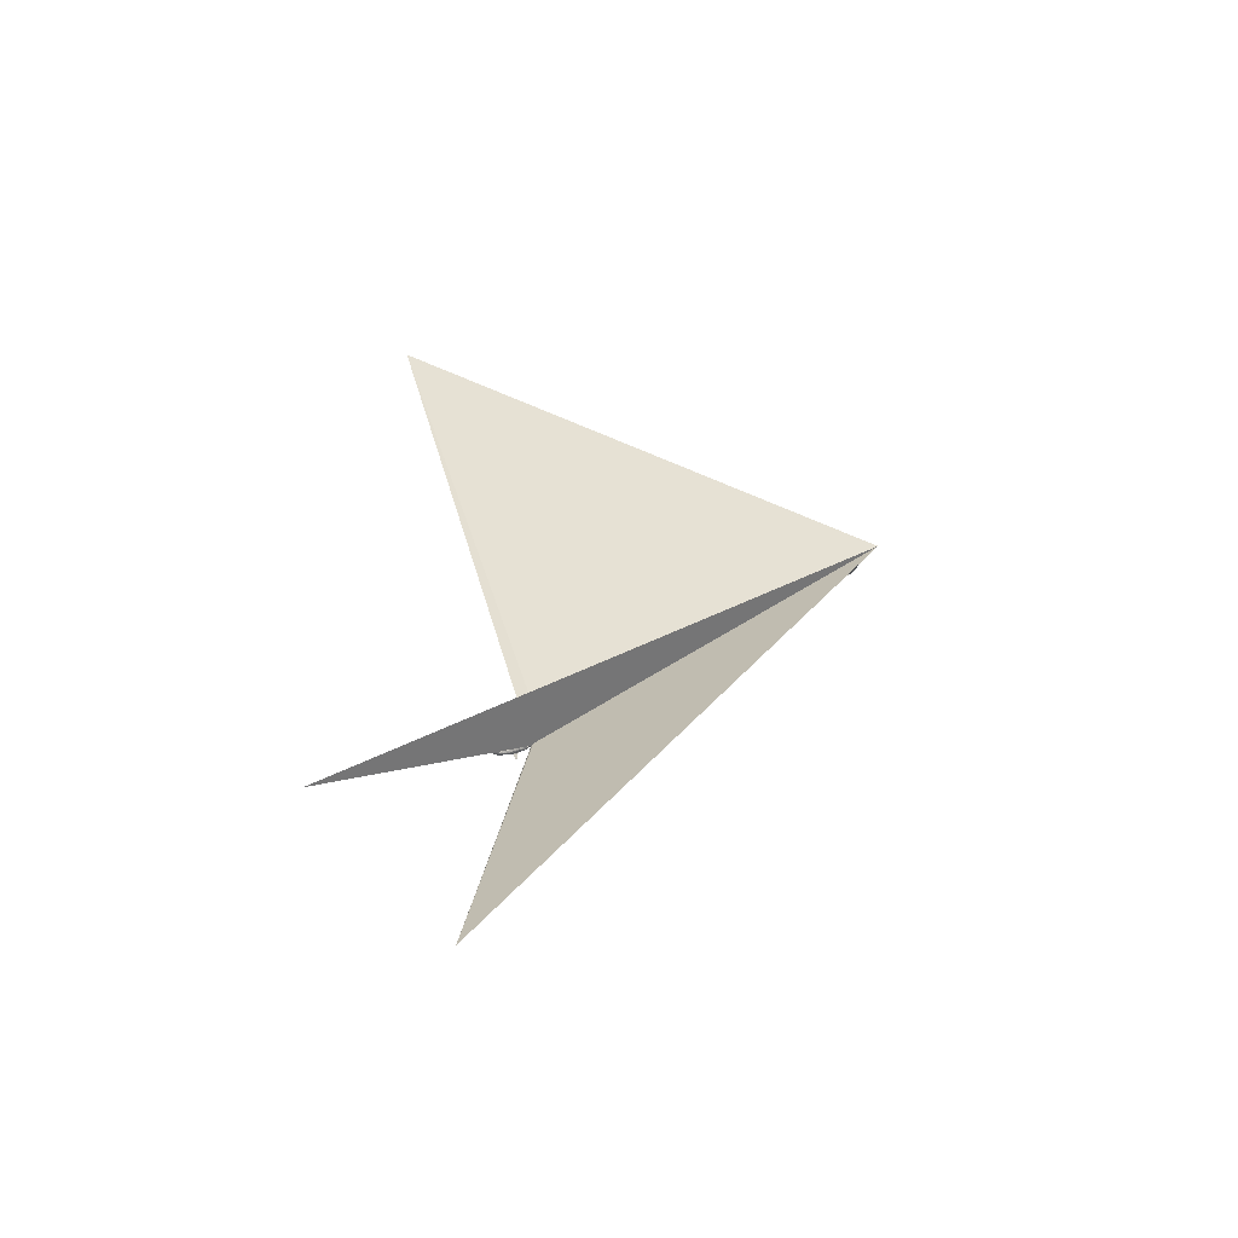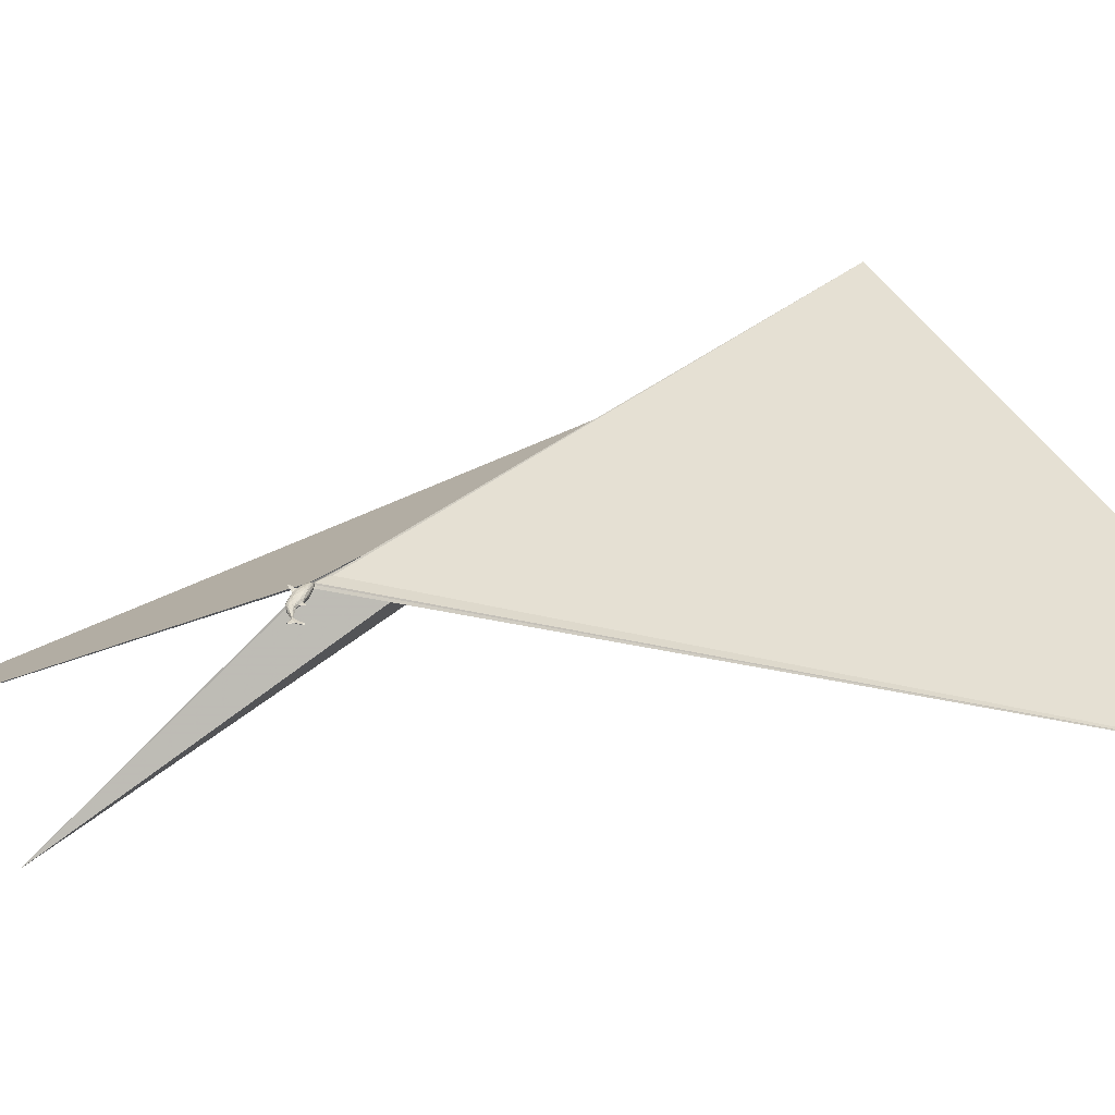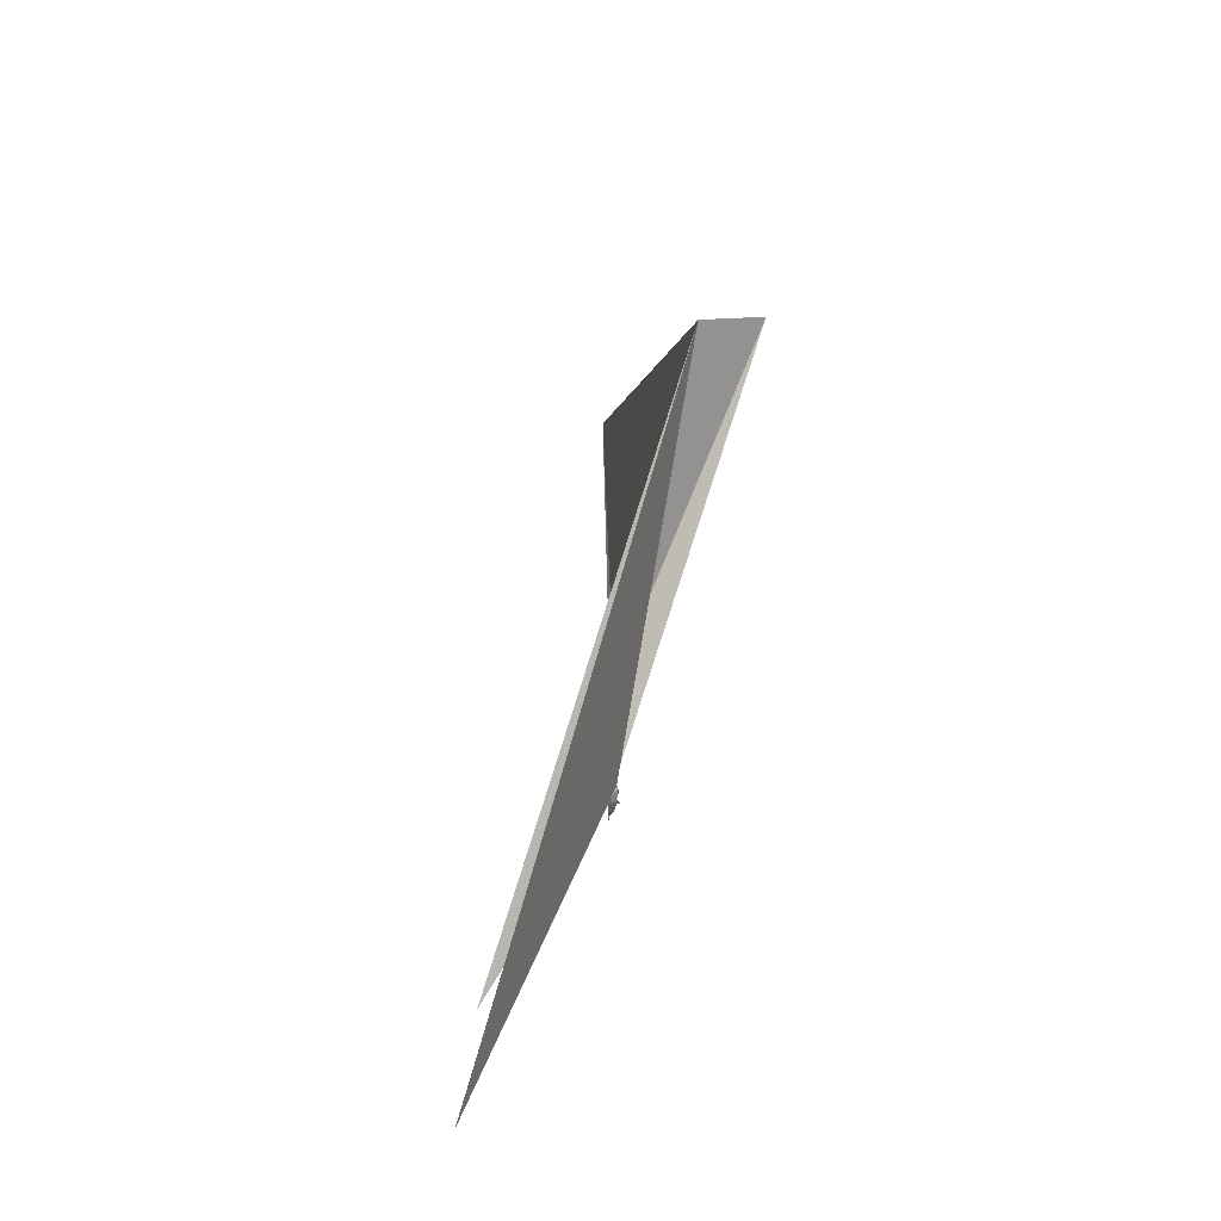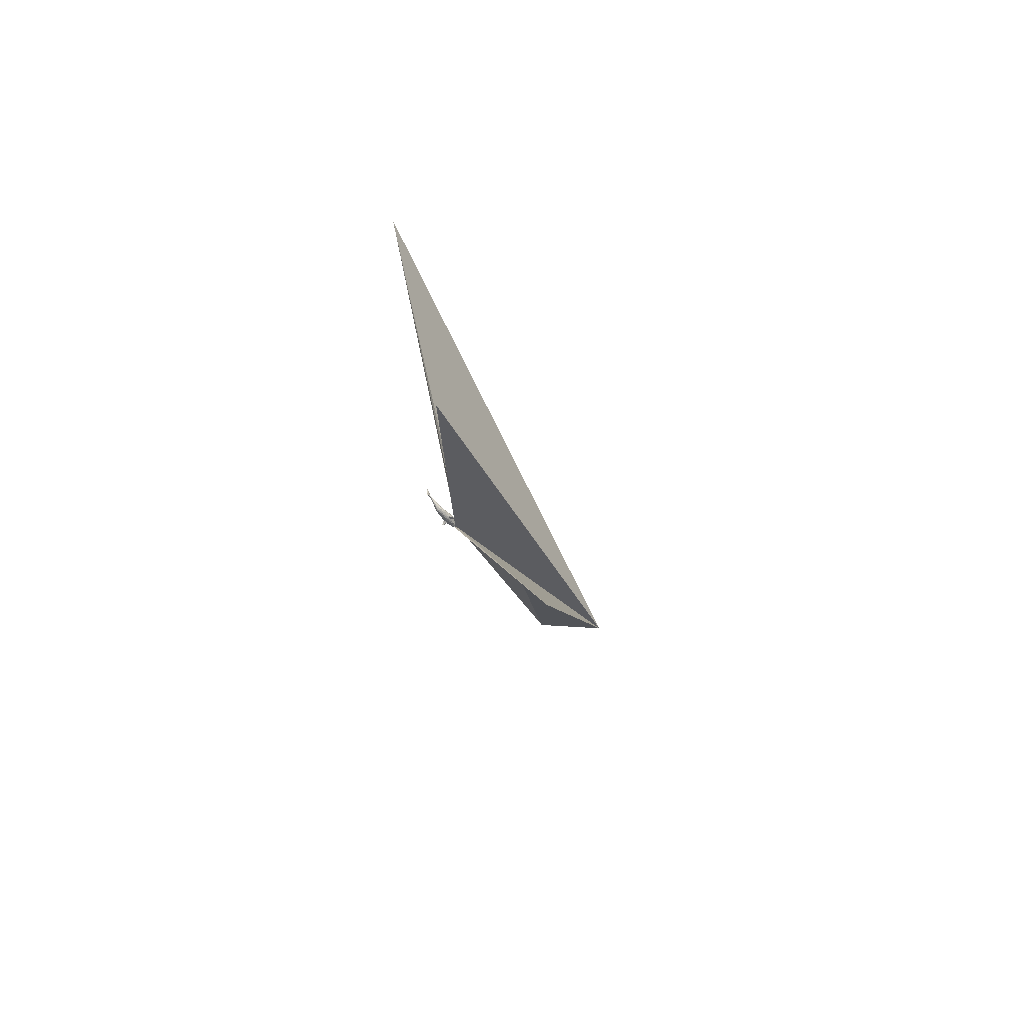
<metadata>
{"format":"obj","ext":"obj","renderer":"f3d","projection":"perspective","resolution":1024,"background":"white","views":[{"elev":-48.9,"azim":-174.5,"up":"+Y"},{"elev":28.4,"azim":97.1,"up":"+Z"},{"elev":-40.8,"azim":-97.0,"up":"+Y"},{"elev":-63.2,"azim":126.2,"up":"+Y"}]}
</metadata>
<code>
v 0.765 -0.01853 -0.008907
v 0.7838 -0.02624 0.008119
v 0.7968 0.02083 0.001085
v 0.7678 -0.05318 -0.001996
v 0.7623 0.05237 0.005233
v 0.7421 0.05869 -0.007482
v 0.7388 0.05597 0.01023
v 0.7711 0.1519 0.01052
v 0.7769 0.1831 -0.004428
v 0.798 0.2534 -0.002463
v 0.7439 0.09458 -0.007233
v 0.7305 0.09302 0.01072
v 0.7062 -0.007282 0.009045
v 0.7816 0.2035 0.01199
v 0.7312 0.2204 -0.004641
v 0.7834 0.2781 -0.002014
v 0.7099 0.1859 0.01038
v 0.6666 0.03847 -0.01266
v 0.6458 0.02121 0.01741
v 0.6912 0.000925 -0.009264
v 0.737 0.2551 0.01143
v 0.6989 0.166 -0.004598
v 0.6642 -0.003156 -1.5e-05
v 0.665 0.1385 0.008845
v 0.6256 0.0572 -0.00584
v 0.6232 0.05453 0.00938
v 0.6006 0.01463 0.02318
v 0.5591 -0.01235 0.02363
v 0.6033 -0.005812 -0.007413
v 0.5615 0.02452 -0.01802
v 0.5996 0.01231 -0.02114
v 0.5407 0.01558 0.02624
v 0.4639 -0.07125 -0.004626
v 0.4972 -0.005386 -0.03766
v 0.5604 0.03334 0.002104
v 0.4867 0.01735 -0.02009
v 0.483 -0.0374 0.03777
v 0.4323 -0.03408 -0.05058
v 0.4477 0.02366 0.005893
v 0.4559 -0.0536 -0.03643
v 0.4164 -0.06099 0.04831
v 0.4598 0.001497 0.03739
v 0.4045 7e-05 -0.04064
v 0.3989 -0.1017 -0.02051
v 0.3971 -0.09744 0.02453
v 0.3598 -0.05364 0.06338
v 0.3889 0.001048 0.03788
v 0.3634 -0.08744 -0.06291
v 0.3103 -0.1399 -0.03786
v 0.3347 -0.1037 0.05854
v 0.3829 0.02354 -0.001664
v 0.3377 -0.04346 -0.06711
v 0.3249 0.01077 0.02107
v 0.2931 -0.02353 0.05829
v 0.2541 -0.05714 0.07724
v 0.2586 -0.1587 0.04512
v 0.2987 0.002535 -0.03596
v 0.3194 -0.1462 0.01089
v 0.2344 -0.1595 -0.06201
v 0.3002 -0.02164 -0.05964
v 0.2788 -0.09557 -0.08193
v 0.2297 -0.1714 -0.006952
v 0.2397 -0.02158 -0.06643
v 0.2823 0.01534 -0.004254
v 0.2682 -0.005496 0.04457
v 0.2779 -0.1027 0.07639
v 0.1727 -0.1745 -0.03417
v 0.2099 -0.1592 0.05828
v 0.1415 -0.1596 -0.06372
v 0.1799 0.007354 -0.04955
v 0.1989 0.02666 0.001963
v 0.1737 0.01523 0.03567
v 0.1799 -0.06728 -0.09564
v 0.1496 -0.002031 0.06449
v 0.1725 -0.1786 0.01678
v 0.1695 0.02934 -0.01256
v 0.0822 -0.1761 -0.02824
v 0.09061 -0.1743 0.02368
v 0.1454 -0.06152 0.09641
v 0.1592 -0.1303 -0.08819
v 0.1553 -0.04214 -0.09148
v 0.1466 -0.148 0.07176
v 0.1394 -0.11 0.09136
v 0.08259 -0.06427 -0.1091
v 0.1386 0.1618 -0.002707
v 0.1565 0.03875 0.003238
v 0.1378 0.05305 0.003885
v 0.05288 -0.1392 -0.08335
v 0.1158 0.06219 -0.006897
v 0.0563 -0.1224 0.09095
v 0.1493 0.1396 0.005968
v 0.0371 -0.1606 0.05244
v 0.03225 -0.1751 -0.01395
v 0.1247 0.02307 -0.05562
v 0.08671 -0.02387 0.09415
v 0.0922 0.1564 0.003378
v 0.06083 -0.07175 0.1061
v 0.04031 -0.1088 -0.101
v 0.08501 -0.000976 -0.08663
v 0.07965 0.07868 -0.01006
v 0.1002 0.1331 -0.006554
v 0.06425 0.08486 0.0129
v -8.5e-05 -0.1648 0.02783
v 0.01569 -0.06546 -0.113
v -0.0173 -0.1258 0.0851
v 0.003898 -0.01244 -0.1094
v 0.02955 0.04633 -0.07245
v 0.008429 -0.1432 -0.07443
v -0.0408 -0.1544 -0.04562
v 0.01587 0.09933 -0.003959
v -0.01932 -0.05533 0.1129
v 0.03259 0.09299 -0.01109
v -0.01553 0.00991 0.1034
v 0.06839 0.04356 0.05913
v 0.01716 0.0952 0.0136
v -0.07382 -0.1623 0.004682
v -0.007426 0.08708 -0.04041
v -0.07617 -0.143 0.05479
v -0.04443 0.1018 0.042
v -0.06553 -0.01785 -0.1217
v -0.04572 -0.09961 -0.1035
v -0.1331 -0.1478 -0.0276
v -0.05049 0.1136 0.00327
v -0.01316 0.05253 0.08047
v -0.08109 -0.07104 -0.1138
v -0.0774 -0.06153 0.1149
v -0.08284 -0.1359 -0.06853
v -0.04364 0.04189 -0.09794
v -0.09458 0.01544 0.1183
v -0.1197 -0.1076 -0.09969
v -0.08217 -0.112 0.09277
v -0.1686 -0.1417 0.02116
v -0.1216 -0.1153 0.09046
v -0.1582 -0.09227 0.1062
v -0.1127 0.0546 -0.1106
v -0.1897 -0.2221 0.2043
v -0.1585 -0.1539 -0.1618
v -0.1497 -0.1166 -0.08377
v -0.1646 -0.1757 0.1587
v -0.1502 -0.1302 0.1064
v -0.1901 -0.2079 -0.1966
v -0.1679 -0.01184 0.1251
v -0.0586 0.08394 -0.07544
v -0.1732 -0.1149 0.08395
v -0.1199 0.1086 0.07362
v -0.1816 -0.08038 -0.1172
v -0.1958 -0.2042 -0.2098
v -0.1212 0.09649 -0.08847
v -0.2192 -0.1566 0.1431
v -0.1753 -0.03634 -0.125
v -0.1114 0.07497 0.09854
v -0.2531 -0.1063 -0.03978
v -0.1471 0.01043 -0.1261
v -0.1114 0.1317 0.01806
v -0.2077 -0.1155 0.1392
v -0.1911 -0.1275 -0.1271
v -0.2219 -0.196 -0.1888
v -0.2767 -0.1065 -0.006214
v -0.2411 -0.09208 -0.07728
v -0.2423 -0.1469 0.1544
v -0.2289 -0.07246 0.1146
v -0.2382 -0.1076 -0.1173
v -0.2356 -0.1148 0.1104
v -0.2343 -0.1503 -0.1667
v -0.2318 -0.1978 0.1717
v -0.2264 -0.08646 -0.1311
v -0.2637 -0.1037 0.03425
v -0.1076 0.124 -0.03847
v -0.2114 0.08459 0.1185
v -0.1751 0.068 -0.1178
v -0.2501 -0.0979 0.1044
v -0.2127 0.1157 -0.09832
v -0.2657 -0.06326 -0.09879
v -0.2458 -0.09265 0.0783
v -0.2329 -0.05406 -0.1166
v -0.2375 -0.02804 0.1208
v -0.2362 0.06455 -0.1255
v -0.2318 -0.002253 -0.1275
v -0.2622 -0.0669 0.09734
v -0.2064 0.1347 -0.07206
v -0.2486 0.1229 0.09824
v -0.2212 0.1308 0.08448
v -0.2532 0.08623 0.1202
v -0.2621 0.04727 0.1256
v -0.2339 0.1586 -0.0194
v -0.2778 -0.01307 -0.1218
v -0.2253 0.1529 0.03696
v -0.2724 0.06597 -0.1224
v -0.2735 0.1494 -0.06725
v -0.2919 -0.01745 0.1165
v -0.2573 0.1099 -0.1086
v -0.3724 -0.008229 -0.09719
v -0.3224 0.01849 -0.1202
v -0.359 -0.07862 -0.02432
v -0.3002 0.1604 0.04218
v -0.3502 -0.06732 -0.0584
v -0.3036 0.1672 -0.01323
v -0.3654 -0.03588 0.08384
v -0.3226 0.08559 -0.1192
v -0.3342 -0.08057 0.04332
v -0.3543 0.1247 -0.1004
v -0.335 0.07764 0.1192
v -0.3562 0.1523 -0.07009
v -0.3841 0.07884 -0.1134
v -0.337 0.02227 0.118
v -0.3483 0.1141 0.1085
v -0.4355 -0.05254 0.023
v -0.3778 0.1714 0.02964
v -0.4225 0.03729 -0.1017
v -0.453 0.02431 0.08318
v -0.4517 0.1328 0.09075
v -0.4468 -0.02131 0.05663
v -0.4265 0.0923 0.1069
v -0.3591 0.1507 0.07458
v -0.4184 -0.04775 -0.05154
v -0.3937 0.1758 -0.002267
v -0.4878 -0.03317 -0.01913
v -0.4228 0.1677 -0.0428
v -0.4859 0.038 -0.07026
v -0.4911 0.02323 0.06461
v -0.4659 0.1382 -0.08428
v -0.4704 0.0326 -0.02839
v -0.4812 -0.007841 -0.0514
v -0.493 -0.02242 0.02729
v -0.4701 0.04396 -0.01665
v -0.4461 0.1756 0.02039
v -0.4727 0.1132 -0.09305
v -0.4972 0.06141 0.01212
v -0.4932 0.05904 -0.08227
v -0.4305 0.04799 0.1024
v -0.4509 0.1588 0.0598
v -0.5335 0.009469 -0.009048
v -0.5177 0.177 -0.0142
v -0.4979 0.1118 0.08893
v -0.5348 0.1723 0.02692
v -0.5235 0.1515 0.06884
v -0.5454 0.0451 0.03631
v -0.5794 0.1057 0.05907
v -0.5731 0.05299 0.01802
v -0.5408 0.04487 -0.04768
v -0.5372 0.1561 -0.05801
v -0.5784 0.1208 -0.05849
v -0.5202 0.051 0.06776
v -8.954 9.002 2.854
v -0.6025 0.1535 0.04365
v 4.112 -3.934 -3.016
v -0.5955 0.08987 0.04388
v -0.6369 0.1638 0.01806
v -0.614 0.1711 -0.0108
v 0.2569 -9.433 -3.619
v 3.721 17.58 0.1672
v -9.669 7.847 0.9671
f 217 223 215
f 209 215 223
f 207 217 215
f 232 223 217
f 41 33 37
f 28 37 33
f 42 41 37
f 45 33 41
f 114 72 87
f 86 87 72
f 102 114 87
f 74 72 114
f 208 195 216
f 197 216 195
f 226 208 216
f 214 195 208
f 207 215 194
f 196 194 215
f 200 207 194
f 224 217 207
f 212 224 207
f 232 217 224
f 220 232 224
f 132 122 116
f 109 116 122
f 118 132 116
f 158 122 132
f 167 158 132
f 152 122 158
f 138 122 152
f 196 152 158
f 174 167 132
f 200 158 167
f 37 28 32
f 27 32 28
f 42 37 32
f 39 42 32
f 47 42 39
f 51 47 39
f 46 42 47
f 41 42 46
f 54 46 47
f 50 45 41
f 44 33 45
f 50 41 46
f 53 54 47
f 55 46 54
f 51 53 47
f 65 54 53
f 64 65 53
f 55 54 65
f 74 65 72
f 64 72 65
f 79 65 74
f 95 74 114
f 119 114 115
f 102 115 114
f 123 119 115
f 124 114 119
f 113 114 124
f 145 124 119
f 154 145 119
f 151 124 145
f 113 124 151
f 182 151 145
f 123 154 119
f 182 145 154
f 187 182 154
f 185 187 154
f 195 182 187
f 197 195 187
f 181 182 195
f 169 182 181
f 214 181 195
f 206 181 214
f 226 214 208
f 231 214 226
f 58 45 50
f 66 50 46
f 204 199 193
f 188 193 199
f 209 204 193
f 201 199 204
f 192 209 193
f 227 204 209
f 186 193 188
f 191 188 199
f 177 186 188
f 192 193 186
f 178 186 177
f 191 177 188
f 170 178 177
f 175 186 178
f 153 178 170
f 191 170 177
f 135 153 170
f 150 178 153
f 120 150 153
f 175 178 150
f 135 120 153
f 125 150 120
f 120 106 104
f 84 104 106
f 121 120 104
f 128 106 120
f 98 104 84
f 99 84 106
f 84 81 73
f 63 73 81
f 80 84 73
f 99 81 84
f 61 80 73
f 98 84 80
f 59 80 61
f 63 61 73
f 221 201 227
f 204 227 201
f 241 221 227
f 203 201 221
f 189 201 203
f 218 203 221
f 191 199 201
f 189 191 201
f 172 191 189
f 172 170 191
f 148 170 172
f 135 170 148
f 180 148 172
f 143 135 148
f 128 120 135
f 128 135 143
f 168 143 148
f 107 128 143
f 107 106 128
f 117 107 143
f 99 106 107
f 94 99 107
f 94 81 99
f 180 172 189
f 168 148 180
f 157 141 156
f 137 156 141
f 162 157 156
f 147 141 157
f 26 19 12
f 7 12 19
f 24 26 12
f 27 19 26
f 5 12 7
f 13 7 19
f 18 11 6
f 5 6 11
f 20 18 6
f 22 11 18
f 2 7 13
f 23 13 19
f 6 1 20
f 4 20 1
f 3 1 6
f 5 7 2
f 4 2 13
f 3 5 2
f 5 3 6
f 223 222 219
f 225 219 222
f 209 223 219
f 232 222 223
f 1 3 2
f 4 1 2
f 25 26 24
f 22 25 24
f 35 26 25
f 17 22 24
f 18 25 22
f 31 25 18
f 17 24 12
f 8 17 12
f 9 11 22
f 12 5 8
f 11 8 5
f 9 8 11
f 22 17 21
f 14 21 17
f 15 22 21
f 15 9 22
f 159 162 156
f 164 157 162
f 164 166 147
f 137 147 166
f 157 164 147
f 173 166 164
f 230 234 243
f 238 243 234
f 210 230 243
f 213 234 230
f 167 174 179
f 171 179 174
f 200 167 179
f 169 142 129
f 126 129 142
f 151 169 129
f 184 142 169
f 183 184 169
f 176 142 184
f 184 183 202
f 206 202 183
f 205 184 202
f 213 202 206
f 211 213 206
f 205 202 213
f 83 82 66
f 68 66 82
f 79 83 66
f 90 82 83
f 134 126 142
f 111 129 126
f 190 176 184
f 161 142 176
f 205 190 184
f 179 176 190
f 198 190 205
f 230 205 213
f 198 205 230
f 211 234 213
f 236 234 211
f 92 82 90
f 97 90 83
f 79 97 83
f 111 90 97
f 105 92 90
f 111 105 90
f 103 92 105
f 126 105 111
f 113 111 97
f 131 105 126
f 134 131 126
f 118 105 131
f 133 131 134
f 161 134 142
f 155 134 161
f 179 161 176
f 171 161 179
f 198 179 190
f 200 179 198
f 210 198 230
f 212 198 210
f 220 210 243
f 103 105 118
f 133 118 131
f 155 133 134
f 144 133 140
f 139 140 133
f 163 144 140
f 132 133 144
f 139 133 155
f 149 163 140
f 174 144 163
f 160 155 161
f 132 144 174
f 171 174 163
f 160 171 163
f 160 161 171
f 165 160 163
f 146 137 166
f 175 146 166
f 130 137 146
f 141 147 137
f 138 156 137
f 220 222 232
f 32 27 35
f 26 35 27
f 39 32 35
f 35 25 30
f 31 30 25
f 36 35 30
f 34 30 31
f 28 29 27
f 19 27 29
f 33 29 28
f 20 31 18
f 23 19 29
f 31 23 29
f 40 31 29
f 20 23 31
f 4 23 20
f 4 13 23
f 64 53 51
f 57 64 51
f 57 51 43
f 36 43 51
f 52 57 43
f 36 51 39
f 35 36 39
f 34 43 36
f 36 30 34
f 40 29 33
f 44 40 33
f 34 31 40
f 211 206 214
f 183 181 206
f 113 95 114
f 79 74 95
f 220 212 210
f 207 198 212
f 93 92 103
f 116 103 118
f 93 103 116
f 132 118 133
f 194 158 200
f 207 200 198
f 220 224 212
f 129 113 151
f 169 151 182
f 183 169 181
f 79 66 55
f 46 55 66
f 65 79 55
f 97 95 113
f 129 111 113
f 231 211 214
f 95 97 79
f 85 89 101
f 100 101 89
f 96 85 101
f 91 89 85
f 102 87 91
f 89 91 87
f 96 102 91
f 16 15 21
f 96 91 85
f 173 164 162
f 38 43 34
f 38 34 40
f 48 38 40
f 192 196 215
f 209 192 215
f 173 196 192
f 175 166 173
f 186 175 173
f 173 162 159
f 196 173 159
f 150 146 175
f 138 159 156
f 130 138 137
f 130 121 127
f 108 127 121
f 138 130 127
f 125 121 130
f 98 108 121
f 109 127 108
f 88 108 98
f 104 98 121
f 173 192 186
f 125 146 150
f 130 146 125
f 121 125 120
f 88 98 80
f 69 88 80
f 229 227 209
f 219 229 209
f 242 227 229
f 14 17 8
f 10 14 8
f 10 8 9
f 16 21 14
f 16 9 15
f 10 9 16
f 14 10 16
f 70 64 57
f 63 70 57
f 71 64 70
f 100 89 94
f 76 94 89
f 107 100 94
f 112 101 100
f 107 112 100
f 110 101 112
f 96 101 110
f 117 110 112
f 102 96 110
f 115 102 110
f 123 115 110
f 71 72 64
f 86 72 71
f 76 71 70
f 94 76 70
f 86 71 76
f 89 86 76
f 89 87 86
f 107 117 112
f 123 110 117
f 168 123 117
f 143 168 117
f 154 123 168
f 185 154 168
f 180 185 168
f 197 187 185
f 189 197 185
f 180 189 185
f 203 197 189
f 196 158 194
f 159 152 196
f 109 93 116
f 78 92 93
f 77 78 93
f 82 92 78
f 75 78 77
f 108 77 93
f 67 75 77
f 82 78 75
f 62 75 67
f 69 67 77
f 252 246 239
f 240 239 246
f 247 252 239
f 244 246 252
f 243 247 239
f 250 252 247
f 237 239 240
f 244 240 246
f 243 239 237
f 228 237 240
f 219 228 240
f 243 237 228
f 228 222 220
f 228 219 225
f 222 228 225
f 56 75 62
f 59 62 67
f 68 75 56
f 58 56 62
f 50 56 58
f 49 58 62
f 44 58 49
f 59 49 62
f 251 252 248
f 250 248 252
f 249 251 248
f 244 252 251
f 245 248 250
f 242 244 251
f 238 245 250
f 235 248 245
f 238 250 247
f 45 58 44
f 48 44 49
f 235 249 248
f 242 251 249
f 233 249 235
f 241 249 233
f 226 233 235
f 231 226 235
f 218 233 226
f 48 40 44
f 216 218 226
f 241 233 218
f 197 218 216
f 127 109 122
f 108 93 109
f 229 219 240
f 61 49 59
f 61 48 49
f 160 165 136
f 139 136 165
f 155 160 136
f 165 149 139
f 140 139 149
f 163 149 165
f 60 61 63
f 70 81 94
f 240 242 229
f 241 227 242
f 52 43 38
f 52 38 48
f 61 52 48
f 60 57 52
f 61 60 52
f 63 57 60
f 81 70 63
f 218 197 203
f 241 218 221
f 249 241 242
f 139 155 136
f 138 152 159
f 127 122 138
f 88 77 108
f 69 77 88
f 80 67 69
f 242 240 244
f 59 67 80
f 68 82 75
f 247 243 238
f 220 243 228
f 56 66 68
f 236 245 238
f 234 236 238
f 235 245 236
f 50 66 56
f 236 231 235
f 236 211 231

</code>
